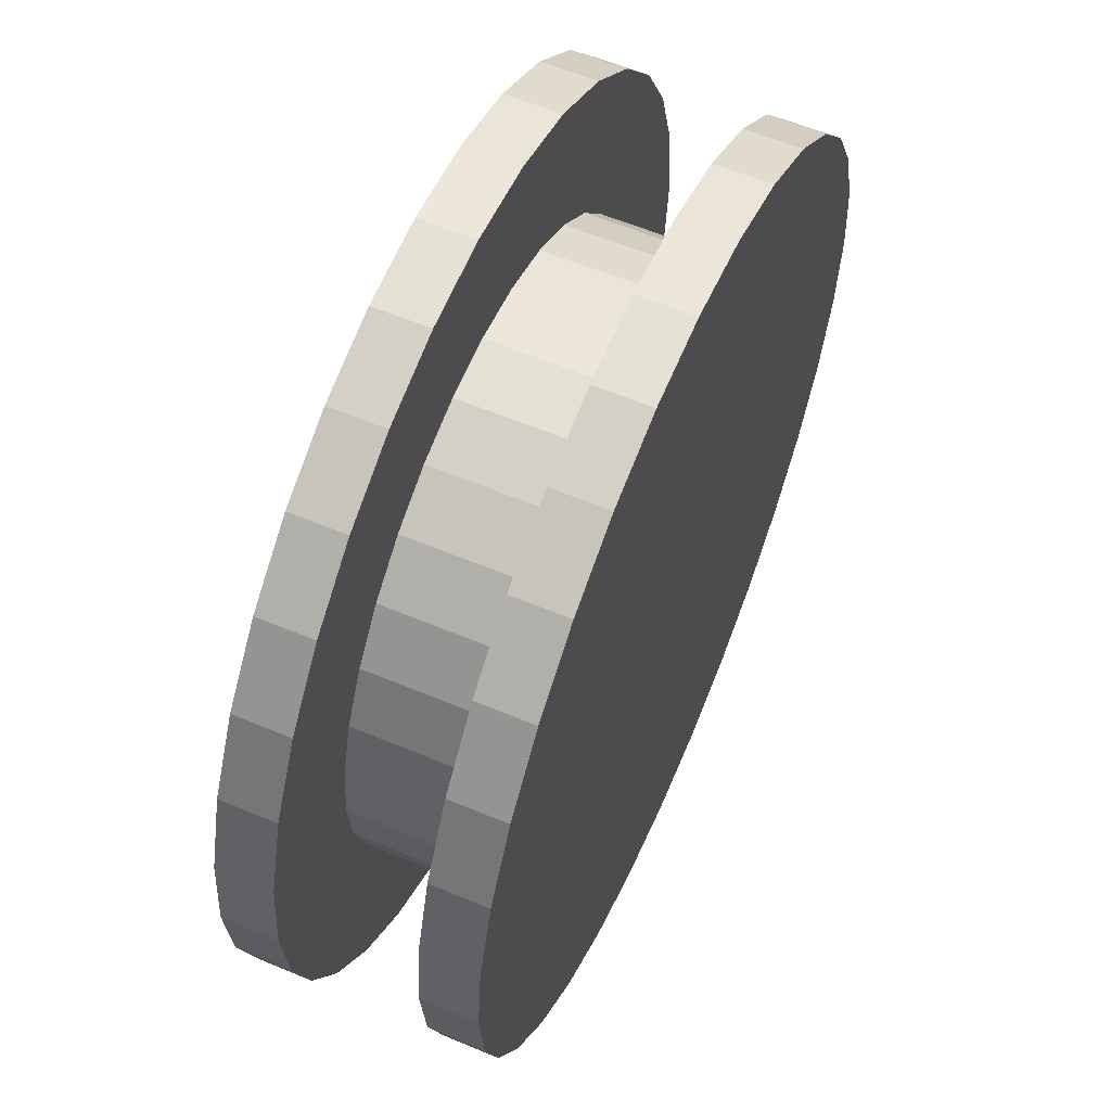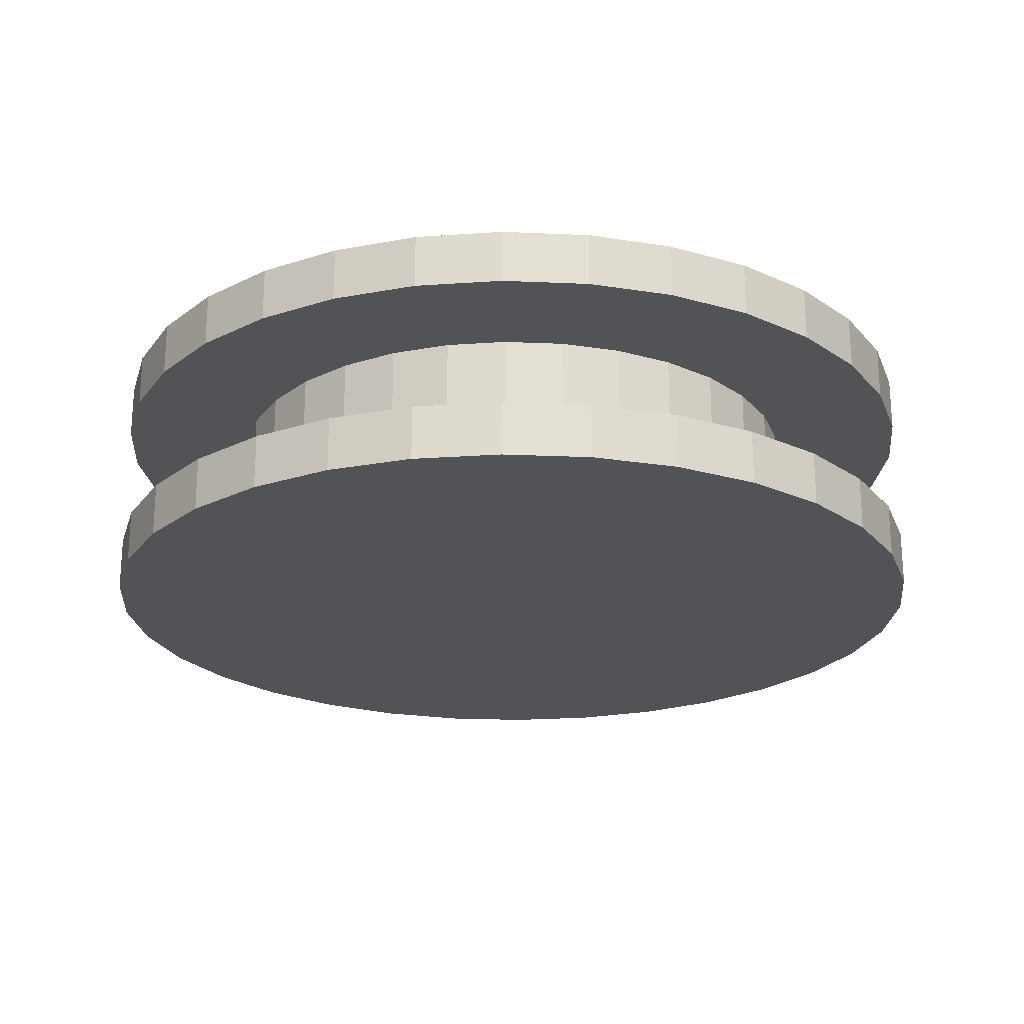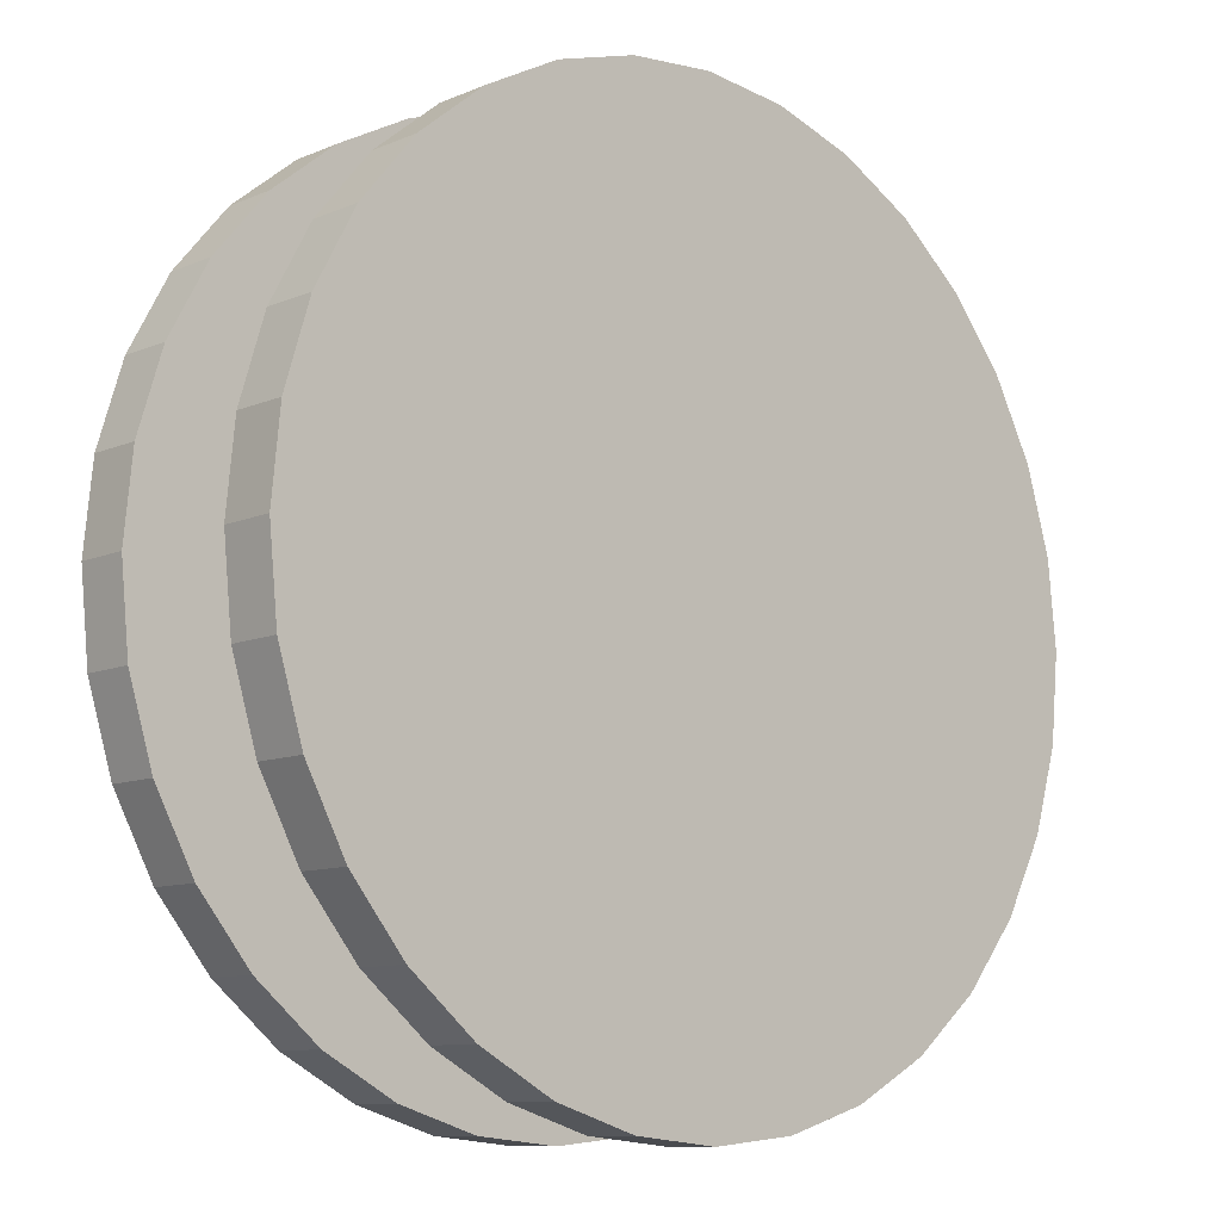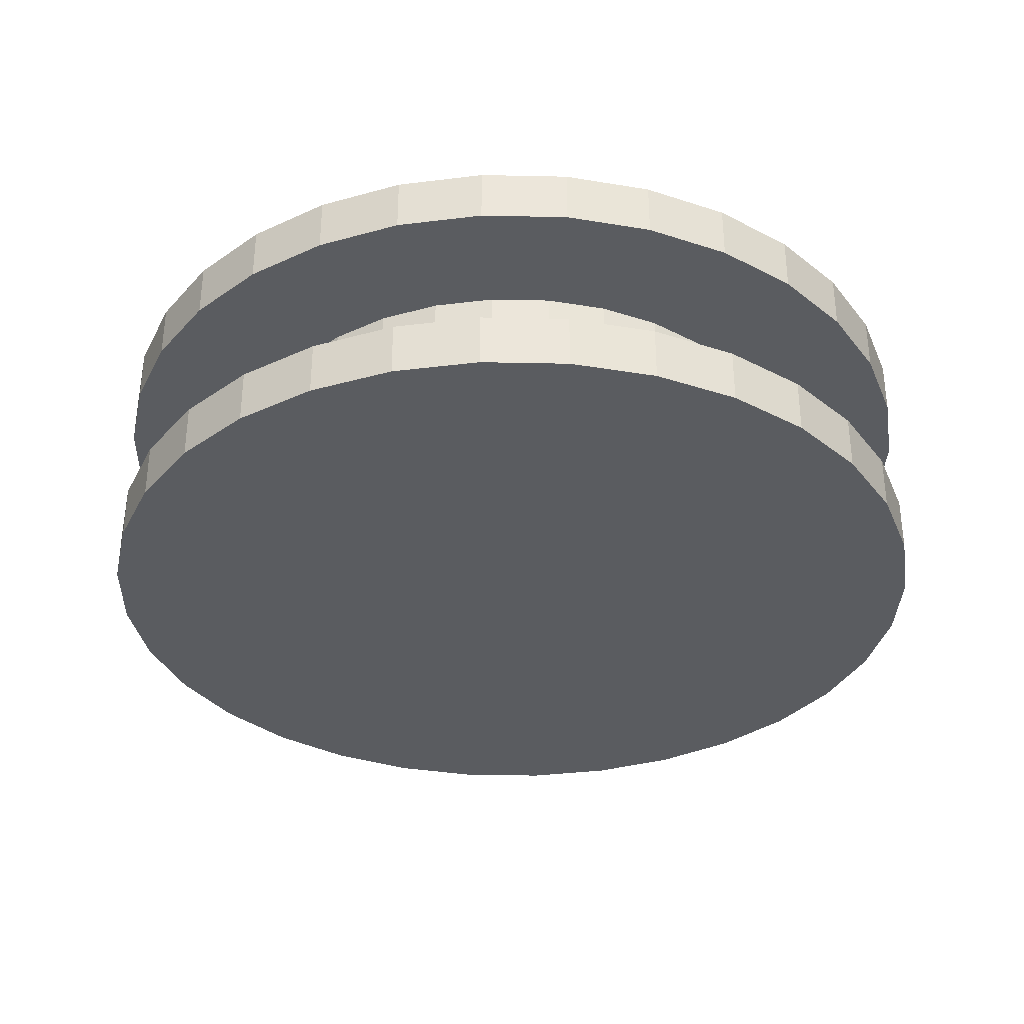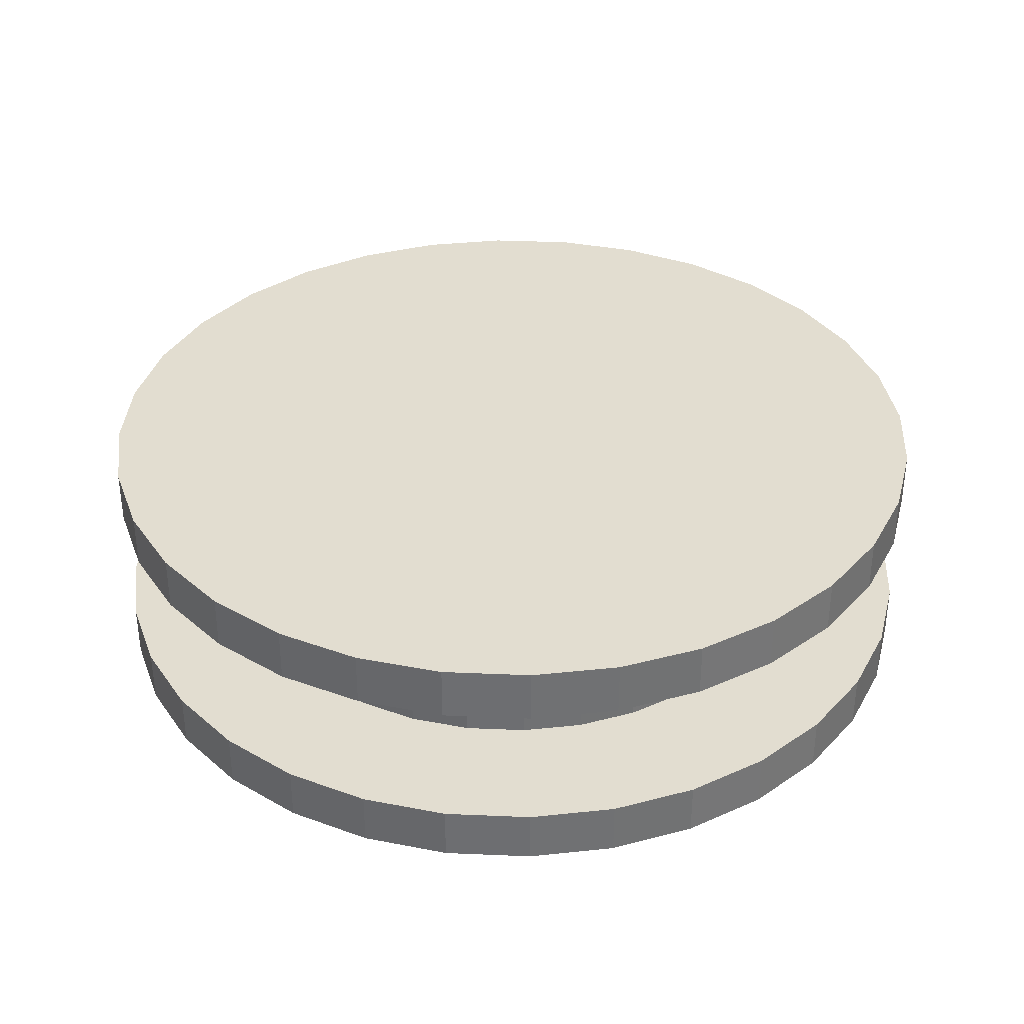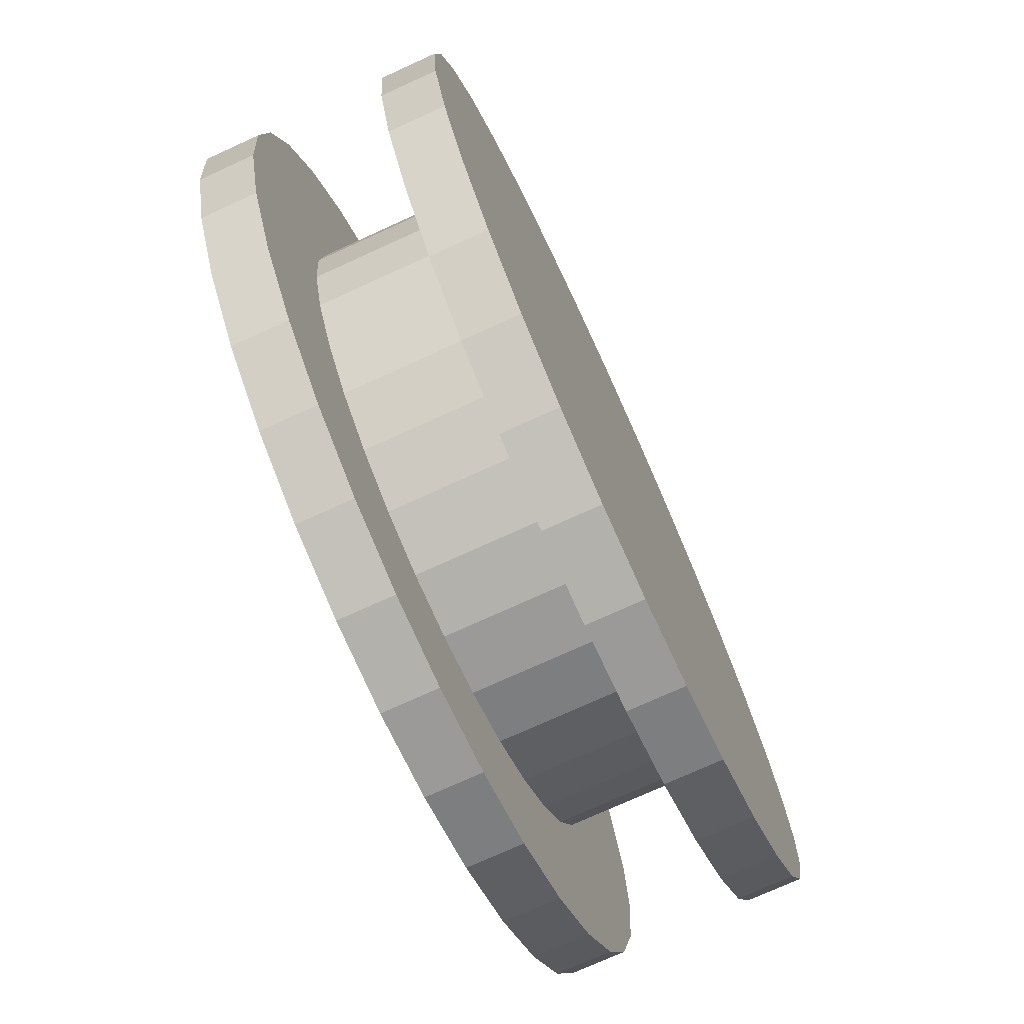
<metadata>
{"format":"obj","ext":"obj","renderer":"f3d","projection":"perspective","resolution":1024,"background":"white","views":[{"elev":59.4,"azim":113.3,"up":"+Z"},{"elev":-22.1,"azim":-178.7,"up":"+Y"},{"elev":-10.2,"azim":137.0,"up":"+Z"},{"elev":-33.6,"azim":94.0,"up":"+Y"},{"elev":35.3,"azim":-2.4,"up":"+Y"},{"elev":-74.3,"azim":114.5,"up":"+Z"}]}
</metadata>
<code>
o Cylinder
v 0 -0.1193 -0.4375
v 0.08535 -0.1193 -0.4291
v 0.08535 0.1193 -0.4291
v 0 0.1193 -0.4375
v 0.1674 -0.1193 -0.4042
v 0.1674 0.1193 -0.4042
v 0.2431 -0.1193 -0.3638
v 0.2431 0.1193 -0.3638
v 0.3094 -0.1193 -0.3094
v 0.3094 0.1193 -0.3094
v 0.3638 -0.1193 -0.2431
v 0.3638 0.1193 -0.2431
v 0.4042 -0.1193 -0.1674
v 0.4042 0.1193 -0.1674
v 0.4291 -0.1193 -0.08535
v 0.4291 0.1193 -0.08535
v 0.4375 -0.1193 0
v 0.4375 0.1193 0
v 0.4291 -0.1193 0.08535
v 0.4291 0.1193 0.08535
v 0.4042 -0.1193 0.1674
v 0.4042 0.1193 0.1674
v 0.3638 -0.1193 0.2431
v 0.3638 0.1193 0.2431
v 0.3094 -0.1193 0.3094
v 0.3094 0.1193 0.3094
v 0.2431 -0.1193 0.3638
v 0.2431 0.1193 0.3638
v 0.1674 -0.1193 0.4042
v 0.1674 0.1193 0.4042
v 0.08535 -0.1193 0.4291
v 0.08535 0.1193 0.4291
v -0 -0.1193 0.4375
v -0 0.1193 0.4375
v -0.08535 -0.1193 0.4291
v -0.08535 0.1193 0.4291
v -0.1674 -0.1193 0.4042
v -0.1674 0.1193 0.4042
v -0.2431 -0.1193 0.3638
v -0.2431 0.1193 0.3638
v -0.3094 -0.1193 0.3094
v -0.3094 0.1193 0.3094
v -0.3638 -0.1193 0.2431
v -0.3638 0.1193 0.2431
v -0.4042 -0.1193 0.1674
v -0.4042 0.1193 0.1674
v -0.4291 -0.1193 0.08535
v -0.4291 0.1193 0.08535
v -0.4375 -0.1193 -0
v -0.4375 0.1193 -0
v -0.4291 -0.1193 -0.08535
v -0.4291 0.1193 -0.08535
v -0.4042 -0.1193 -0.1674
v -0.4042 0.1193 -0.1674
v -0.3638 -0.1193 -0.2431
v -0.3638 0.1193 -0.2431
v -0.3094 -0.1193 -0.3094
v -0.3094 0.1193 -0.3094
v -0.2431 -0.1193 -0.3638
v -0.2431 0.1193 -0.3638
v -0.1674 -0.1193 -0.4042
v -0.1674 0.1193 -0.4042
v -0.08535 -0.1193 -0.4291
v -0.08535 0.1193 -0.4291
v 0 0.06496 -0.4375
v 0.08535 -0.06496 -0.4291
v 0.1674 -0.06496 -0.4042
v 0.2431 -0.06496 -0.3638
v 0.3094 -0.06496 -0.3094
v 0.3638 -0.06496 -0.2431
v 0.4042 0.06496 -0.1674
v 0.4291 0.06496 -0.08535
v 0.4375 0.06496 0
v 0.4291 0.06496 0.08535
v 0.4042 0.06496 0.1674
v 0.3638 0.06496 0.2431
v 0.3094 0.06496 0.3094
v 0.2431 0.06496 0.3638
v 0.1674 -0.06496 0.4042
v 0.08535 -0.06496 0.4291
v -0 -0.06496 0.4375
v -0.08535 -0.06496 0.4291
v -0.1674 -0.06496 0.4042
v -0.2431 0.06496 0.3638
v -0.3094 0.06496 0.3094
v -0.3638 0.06496 0.2431
v -0.4042 0.06496 0.1674
v -0.4291 0.06496 0.08535
v -0.4375 0.06496 -0
v -0.4291 0.06496 -0.08535
v -0.4042 0.06496 -0.1674
v -0.3638 -0.06496 -0.2431
v -0.3094 -0.06496 -0.3094
v -0.2431 -0.06496 -0.3638
v -0.1674 -0.06496 -0.4042
v -0.08535 -0.06496 -0.4291
v 0 -0.06496 -0.4375
v 0.08535 0.06496 -0.4291
v 0.1674 0.06496 -0.4042
v 0.2431 0.06496 -0.3638
v 0.3094 0.06496 -0.3094
v 0.3638 0.06496 -0.2431
v 0.4042 -0.06496 -0.1674
v 0.4291 -0.06496 -0.08535
v 0.4375 -0.06496 0
v 0.4291 -0.06496 0.08535
v 0.4042 -0.06496 0.1674
v 0.3638 -0.06496 0.2431
v 0.3094 -0.06496 0.3094
v 0.2431 -0.06496 0.3638
v 0.1674 0.06496 0.4042
v 0.08535 0.06496 0.4291
v -0 0.06496 0.4375
v -0.08535 0.06496 0.4291
v -0.1674 0.06496 0.4042
v -0.2431 -0.06496 0.3638
v -0.3094 -0.06496 0.3094
v -0.3638 -0.06496 0.2431
v -0.4042 -0.06496 0.1674
v -0.4291 -0.06496 0.08535
v -0.4375 -0.06496 -0
v -0.4291 -0.06496 -0.08535
v -0.4042 -0.06496 -0.1674
v -0.3638 0.06496 -0.2431
v -0.3094 0.06496 -0.3094
v -0.2431 0.06496 -0.3638
v -0.1674 0.06496 -0.4042
v -0.08535 0.06496 -0.4291
v -0 -0.06496 -0.3058
v 0.05965 -0.06496 -0.2999
v 0.05965 0.06496 -0.2999
v -0 0.06496 -0.3058
v 0.117 -0.06496 -0.2825
v 0.117 0.06496 -0.2825
v 0.1699 -0.06496 -0.2542
v 0.1699 0.06496 -0.2542
v 0.2162 -0.06496 -0.2162
v 0.2162 0.06496 -0.2162
v 0.2542 -0.06496 -0.1699
v 0.2542 0.06496 -0.1699
v 0.2825 -0.06496 -0.117
v 0.2825 0.06496 -0.117
v 0.2999 -0.06496 -0.05965
v 0.2999 0.06496 -0.05965
v 0.3058 -0.06496 0
v 0.3058 0.06496 0
v 0.2999 -0.06496 0.05965
v 0.2999 0.06496 0.05965
v 0.2825 -0.06496 0.117
v 0.2825 0.06496 0.117
v 0.2542 -0.06496 0.1699
v 0.2542 0.06496 0.1699
v 0.2162 -0.06496 0.2162
v 0.2162 0.06496 0.2162
v 0.1699 -0.06496 0.2542
v 0.1699 0.06496 0.2542
v 0.117 -0.06496 0.2825
v 0.117 0.06496 0.2825
v 0.05965 -0.06496 0.2999
v 0.05965 0.06496 0.2999
v -0 -0.06496 0.3058
v -0 0.06496 0.3058
v -0.05965 -0.06496 0.2999
v -0.05965 0.06496 0.2999
v -0.117 -0.06496 0.2825
v -0.117 0.06496 0.2825
v -0.1699 -0.06496 0.2542
v -0.1699 0.06496 0.2542
v -0.2162 -0.06496 0.2162
v -0.2162 0.06496 0.2162
v -0.2542 -0.06496 0.1699
v -0.2542 0.06496 0.1699
v -0.2825 -0.06496 0.117
v -0.2825 0.06496 0.117
v -0.2999 -0.06496 0.05965
v -0.2999 0.06496 0.05965
v -0.3058 -0.06496 -0
v -0.3058 0.06496 -0
v -0.2999 -0.06496 -0.05965
v -0.2999 0.06496 -0.05965
v -0.2825 -0.06496 -0.117
v -0.2825 0.06496 -0.117
v -0.2542 -0.06496 -0.1699
v -0.2542 0.06496 -0.1699
v -0.2162 -0.06496 -0.2162
v -0.2162 0.06496 -0.2162
v -0.1699 -0.06496 -0.2542
v -0.1699 0.06496 -0.2542
v -0.117 -0.06496 -0.2825
v -0.117 0.06496 -0.2825
v -0.05965 -0.06496 -0.2999
v -0.05965 0.06496 -0.2999
f 6 54 38
f 39 47 63
f 66 1 97
f 65 3 98
f 67 2 66
f 98 6 99
f 68 5 67
f 99 8 100
f 69 7 68
f 100 10 101
f 70 9 69
f 101 12 102
f 103 11 70
f 102 14 71
f 104 13 103
f 71 16 72
f 105 15 104
f 72 18 73
f 106 17 105
f 73 20 74
f 107 19 106
f 74 22 75
f 108 21 107
f 75 24 76
f 109 23 108
f 76 26 77
f 110 25 109
f 77 28 78
f 79 27 110
f 78 30 111
f 80 29 79
f 111 32 112
f 81 31 80
f 112 34 113
f 82 33 81
f 113 36 114
f 83 35 82
f 114 38 115
f 116 37 83
f 115 40 84
f 117 39 116
f 84 42 85
f 118 41 117
f 85 44 86
f 119 43 118
f 86 46 87
f 120 45 119
f 87 48 88
f 121 47 120
f 88 50 89
f 122 49 121
f 89 52 90
f 123 51 122
f 90 54 91
f 92 53 123
f 91 56 124
f 93 55 92
f 124 58 125
f 94 57 93
f 125 60 126
f 95 59 94
f 126 62 127
f 96 61 95
f 127 64 128
f 97 63 96
f 128 4 65
f 132 130 129
f 131 133 130
f 134 135 133
f 136 137 135
f 138 139 137
f 140 141 139
f 142 143 141
f 144 145 143
f 146 147 145
f 148 149 147
f 150 151 149
f 152 153 151
f 154 155 153
f 156 157 155
f 158 159 157
f 160 161 159
f 162 163 161
f 164 165 163
f 166 167 165
f 168 169 167
f 170 171 169
f 172 173 171
f 174 175 173
f 176 177 175
f 178 179 177
f 180 181 179
f 182 183 181
f 184 185 183
f 186 187 185
f 188 189 187
f 190 191 189
f 192 129 191
f 130 97 129
f 131 65 98
f 130 67 66
f 131 99 134
f 135 67 133
f 134 100 136
f 137 68 135
f 138 100 101
f 139 69 137
f 138 102 140
f 139 103 70
f 140 71 142
f 143 103 141
f 142 72 144
f 145 104 143
f 146 72 73
f 145 106 105
f 146 74 148
f 149 106 147
f 148 75 150
f 151 107 149
f 152 75 76
f 153 108 151
f 152 77 154
f 155 109 153
f 154 78 156
f 155 79 110
f 156 111 158
f 159 79 157
f 160 111 112
f 161 80 159
f 160 113 162
f 163 81 161
f 162 114 164
f 163 83 82
f 166 114 115
f 167 83 165
f 166 84 168
f 169 116 167
f 170 84 85
f 169 118 117
f 170 86 172
f 173 118 171
f 174 86 87
f 175 119 173
f 174 88 176
f 177 120 175
f 178 88 89
f 177 122 121
f 178 90 180
f 179 123 122
f 182 90 91
f 183 123 181
f 184 91 124
f 185 92 183
f 184 125 186
f 187 93 185
f 186 126 188
f 187 95 94
f 188 127 190
f 191 95 189
f 190 128 192
f 191 97 96
f 192 65 132
f 6 3 4
f 4 64 62
f 62 60 58
f 58 56 62
f 56 54 62
f 54 52 50
f 50 48 54
f 48 46 54
f 46 44 38
f 44 42 38
f 42 40 38
f 38 36 34
f 34 32 30
f 30 28 26
f 26 24 22
f 22 20 14
f 20 18 14
f 18 16 14
f 14 12 10
f 10 8 6
f 6 4 54
f 4 62 54
f 38 34 22
f 34 30 22
f 30 26 22
f 14 10 6
f 54 46 38
f 22 14 38
f 14 6 38
f 63 1 7
f 1 2 7
f 2 5 7
f 7 9 11
f 11 13 7
f 13 15 7
f 15 17 19
f 19 21 23
f 23 25 27
f 27 29 31
f 31 33 35
f 35 37 31
f 37 39 31
f 39 41 43
f 43 45 47
f 47 49 51
f 51 53 47
f 53 55 47
f 55 57 59
f 59 61 63
f 15 19 23
f 23 27 15
f 27 31 15
f 39 43 47
f 55 59 47
f 59 63 47
f 63 7 31
f 7 15 31
f 31 39 63
f 66 2 1
f 65 4 3
f 67 5 2
f 98 3 6
f 68 7 5
f 99 6 8
f 69 9 7
f 100 8 10
f 70 11 9
f 101 10 12
f 103 13 11
f 102 12 14
f 104 15 13
f 71 14 16
f 105 17 15
f 72 16 18
f 106 19 17
f 73 18 20
f 107 21 19
f 74 20 22
f 108 23 21
f 75 22 24
f 109 25 23
f 76 24 26
f 110 27 25
f 77 26 28
f 79 29 27
f 78 28 30
f 80 31 29
f 111 30 32
f 81 33 31
f 112 32 34
f 82 35 33
f 113 34 36
f 83 37 35
f 114 36 38
f 116 39 37
f 115 38 40
f 117 41 39
f 84 40 42
f 118 43 41
f 85 42 44
f 119 45 43
f 86 44 46
f 120 47 45
f 87 46 48
f 121 49 47
f 88 48 50
f 122 51 49
f 89 50 52
f 123 53 51
f 90 52 54
f 92 55 53
f 91 54 56
f 93 57 55
f 124 56 58
f 94 59 57
f 125 58 60
f 95 61 59
f 126 60 62
f 96 63 61
f 127 62 64
f 97 1 63
f 128 64 4
f 132 131 130
f 131 134 133
f 134 136 135
f 136 138 137
f 138 140 139
f 140 142 141
f 142 144 143
f 144 146 145
f 146 148 147
f 148 150 149
f 150 152 151
f 152 154 153
f 154 156 155
f 156 158 157
f 158 160 159
f 160 162 161
f 162 164 163
f 164 166 165
f 166 168 167
f 168 170 169
f 170 172 171
f 172 174 173
f 174 176 175
f 176 178 177
f 178 180 179
f 180 182 181
f 182 184 183
f 184 186 185
f 186 188 187
f 188 190 189
f 190 192 191
f 192 132 129
f 130 66 97
f 131 132 65
f 130 133 67
f 131 98 99
f 135 68 67
f 134 99 100
f 137 69 68
f 138 136 100
f 139 70 69
f 138 101 102
f 139 141 103
f 140 102 71
f 143 104 103
f 142 71 72
f 145 105 104
f 146 144 72
f 145 147 106
f 146 73 74
f 149 107 106
f 148 74 75
f 151 108 107
f 152 150 75
f 153 109 108
f 152 76 77
f 155 110 109
f 154 77 78
f 155 157 79
f 156 78 111
f 159 80 79
f 160 158 111
f 161 81 80
f 160 112 113
f 163 82 81
f 162 113 114
f 163 165 83
f 166 164 114
f 167 116 83
f 166 115 84
f 169 117 116
f 170 168 84
f 169 171 118
f 170 85 86
f 173 119 118
f 174 172 86
f 175 120 119
f 174 87 88
f 177 121 120
f 178 176 88
f 177 179 122
f 178 89 90
f 179 181 123
f 182 180 90
f 183 92 123
f 184 182 91
f 185 93 92
f 184 124 125
f 187 94 93
f 186 125 126
f 187 189 95
f 188 126 127
f 191 96 95
f 190 127 128
f 191 129 97
f 192 128 65

</code>
